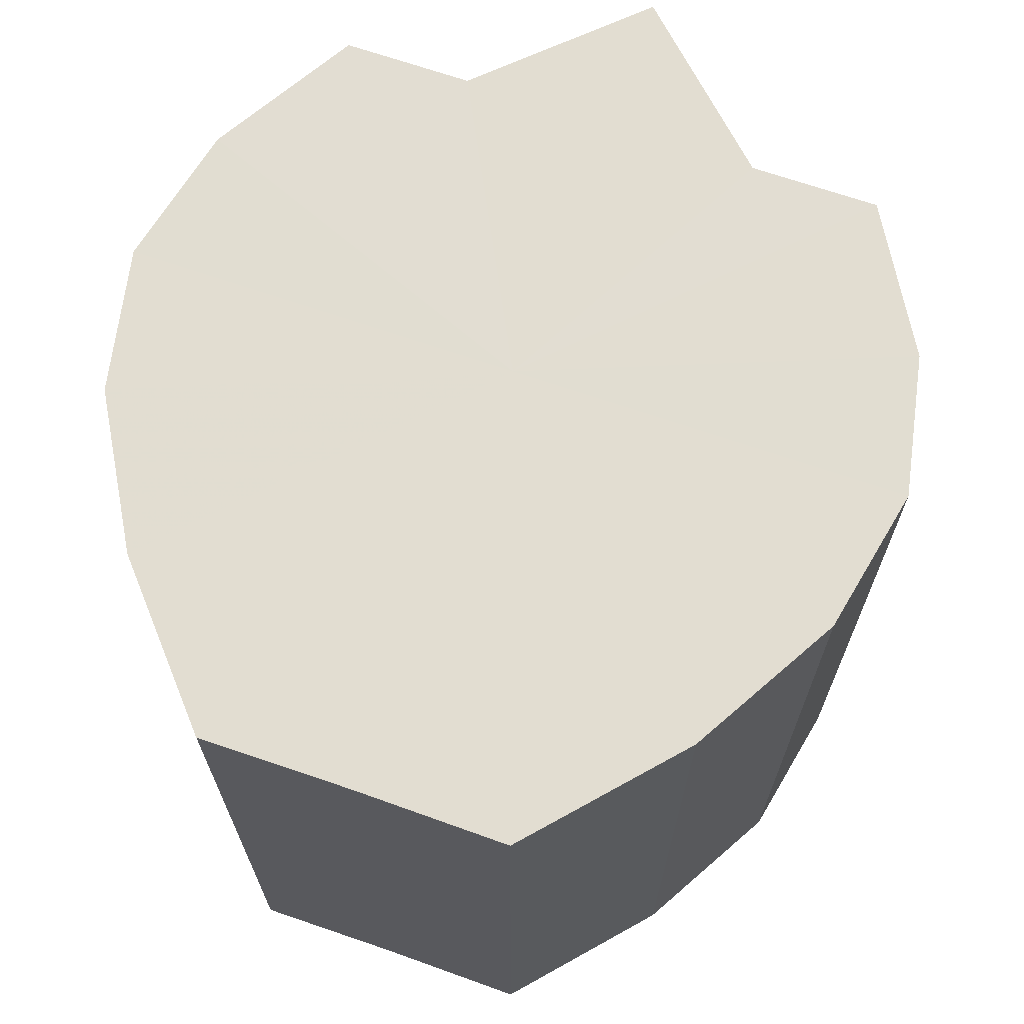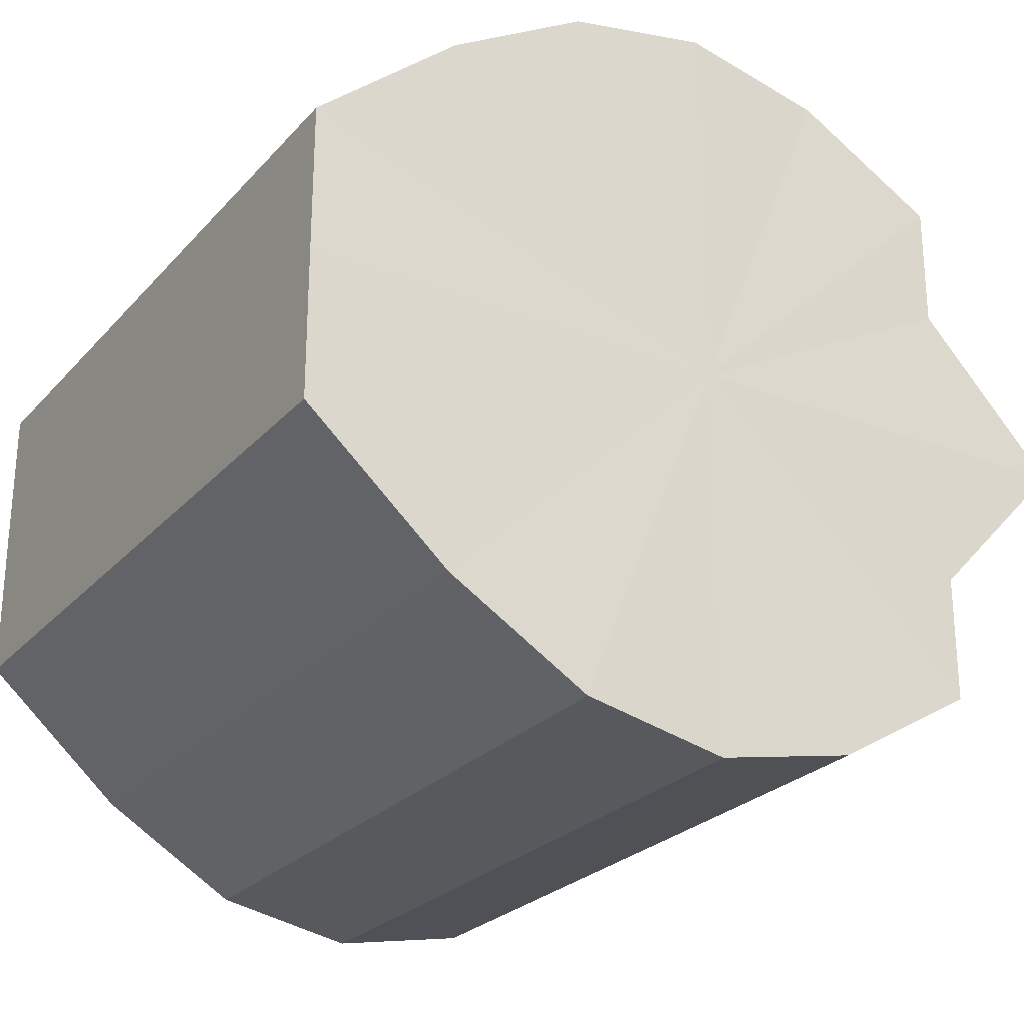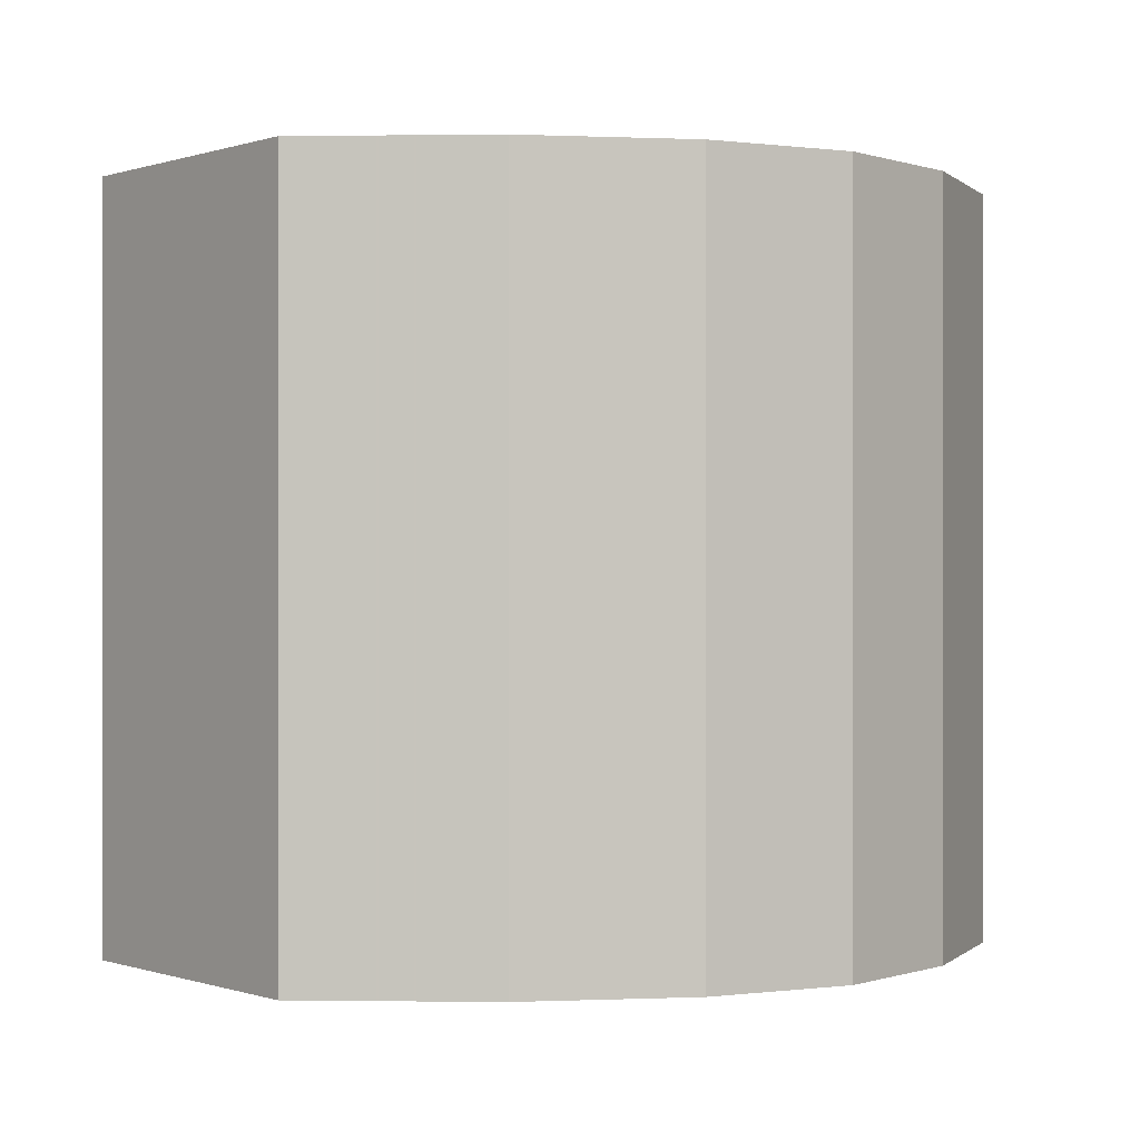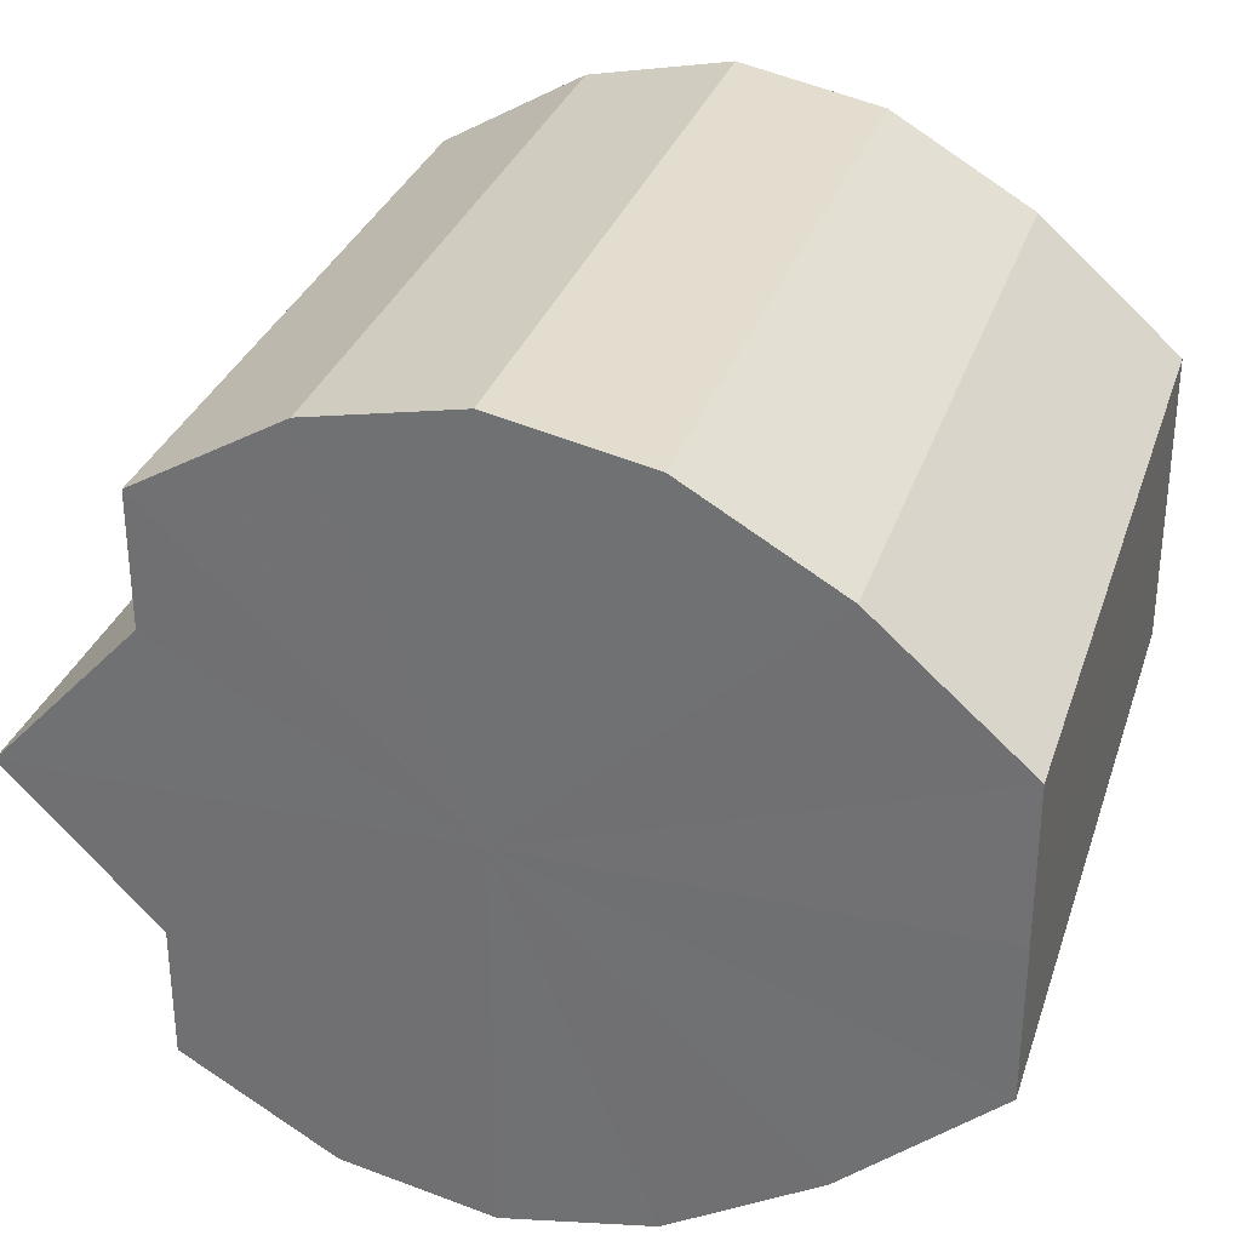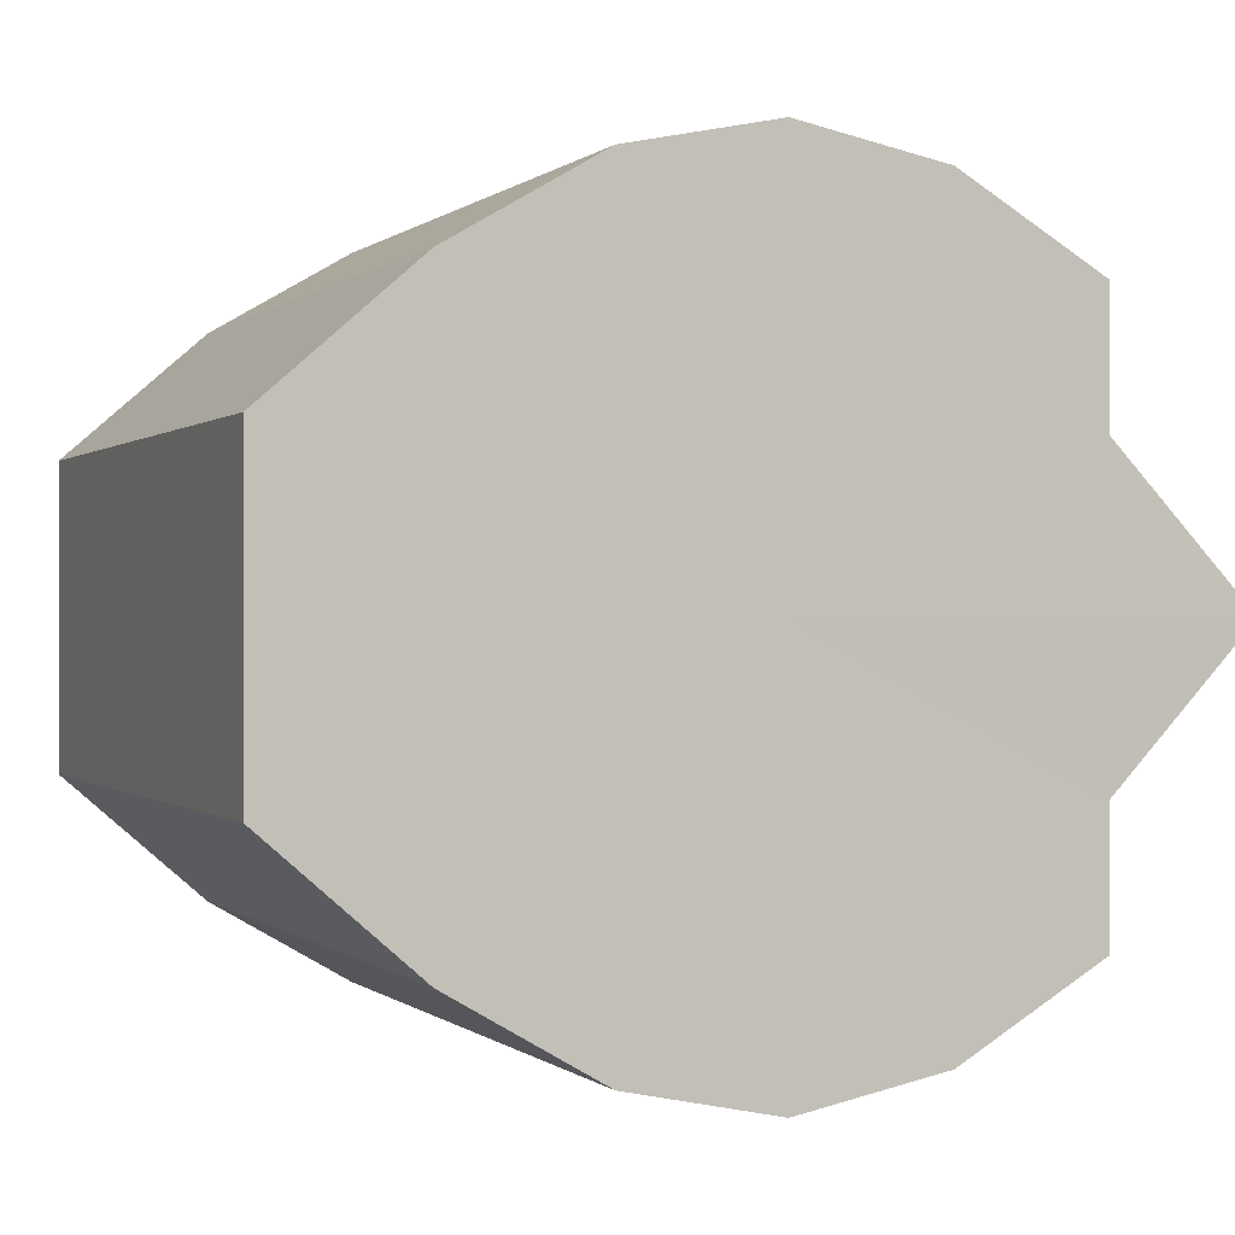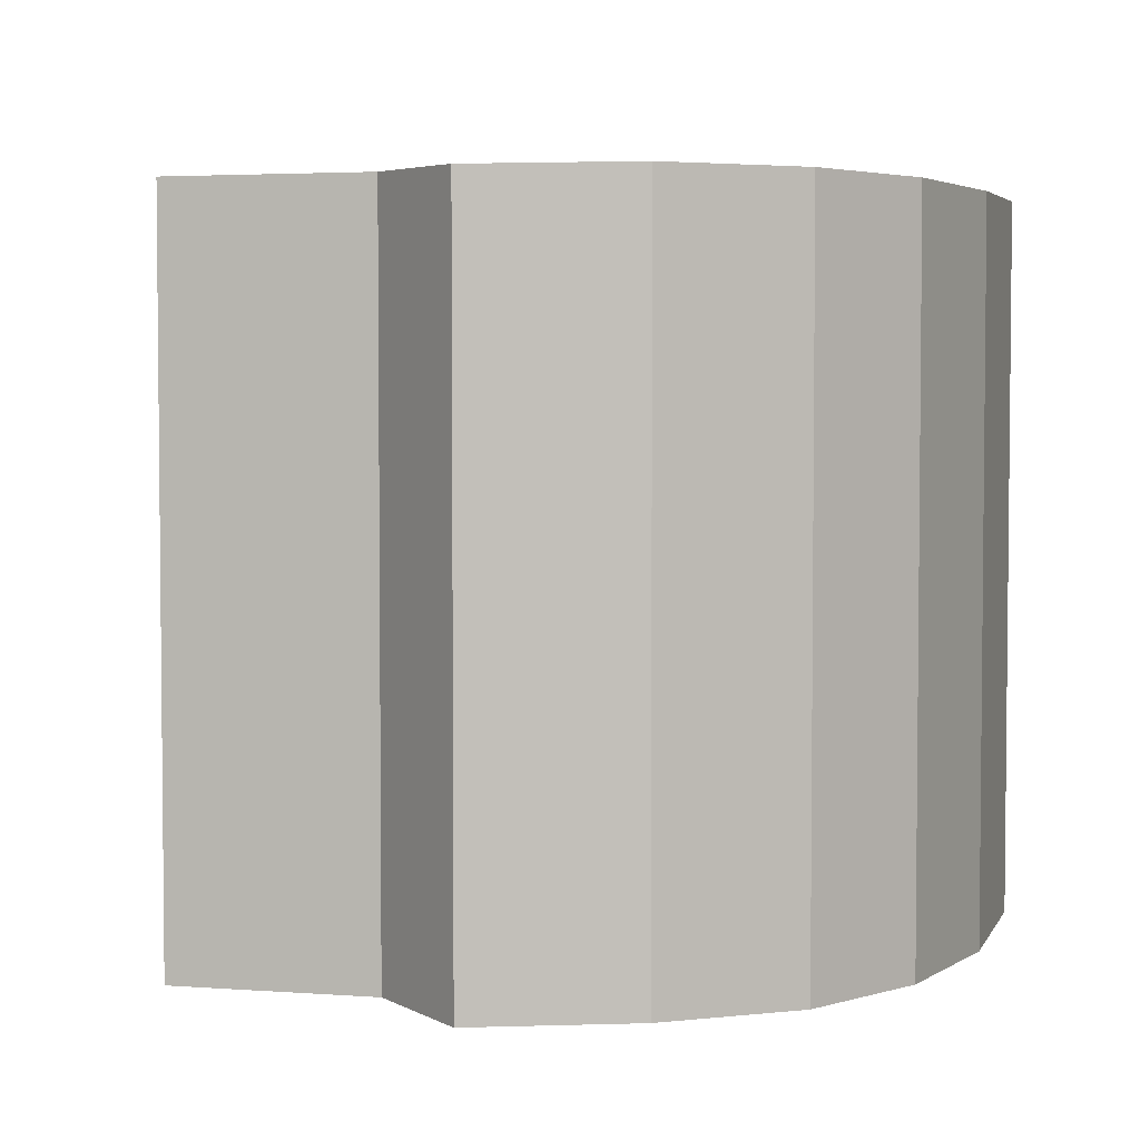
<metadata>
{"format":"obj","ext":"obj","renderer":"f3d","projection":"perspective","resolution":1024,"background":"white","views":[{"elev":68.5,"azim":-70.7,"up":"+Y"},{"elev":-25.6,"azim":-31.7,"up":"+Z"},{"elev":-0.0,"azim":-38.8,"up":"+Y"},{"elev":31.5,"azim":-163.0,"up":"+Z"},{"elev":0.0,"azim":-21.3,"up":"+Z"},{"elev":3.7,"azim":147.6,"up":"+Y"}]}
</metadata>
<code>
o 29449
v 2201 1859 7.157
v 2201 1859 7.159
v 2201 1859 7.157
v 2201 1859 7.165
v 2201 1859 7.159
v 2201 1859 7.159
v 2201 1859 7.159
v 2201 1859 7.174
v 2201 1859 7.165
v 2201 1859 7.165
v 2201 1859 7.165
v 2201 1859 7.184
v 2201 1859 7.174
v 2201 1859 7.174
v 2201 1859 7.174
v 2201 1859 7.194
v 2201 1859 7.184
v 2201 1859 7.184
v 2201 1859 7.184
v 2201 1859 7.203
v 2201 1859 7.194
v 2201 1859 7.209
v 2201 1859 7.203
v 2201 1859 7.174
v 2201 1859 7.174
v 2201 1859 7.211
v 2201 1859 7.209
v 2201 1859 7.209
v 2201 1859 7.211
v 2201 1859 7.165
v 2201 1859 7.165
v 2201 1859 7.203
v 2201 1859 7.209
v 2201 1859 7.194
v 2201 1859 7.203
v 2201 1859 7.184
v 2201 1859 7.194
v 2201 1859 7.159
v 2201 1859 7.159
v 2201 1859 7.157
v 2201 1859 7.157
v 2201 1859 7.159
v 2201 1859 7.159
v 2201 1859 7.165
v 2201 1859 7.165
v 2201 1859 7.174
v 2201 1859 7.174
v 2201 1859 7.184
v 2201 1859 7.184
v 2201 1859 7.194
v 2201 1859 7.194
v 2201 1859 7.203
v 2201 1859 7.203
v 2201 1859 7.209
v 2201 1859 7.209
v 2201 1859 7.211
v 2201 1859 7.211
v 2201 1859 7.209
v 2201 1859 7.209
v 2201 1859 7.203
v 2201 1859 7.203
v 2201 1859 7.194
v 2201 1859 7.194
v 2201 1859 7.184
v 2201 1859 7.184
v 2201 1859 7.184
v 2201 1859 7.194
v 2201 1859 7.174
v 2201 1859 7.203
v 2201 1859 7.165
v 2201 1859 7.209
v 2201 1859 7.159
v 2201 1859 7.211
v 2201 1859 7.157
v 2201 1859 7.209
v 2201 1859 7.159
v 2201 1859 7.203
v 2201 1859 7.165
v 2201 1859 7.194
v 2201 1859 7.174
v 2201 1859 7.184
v 2201 1859 7.184
v 2201 1859 7.157
v 2201 1859 7.159
v 2201 1859 7.159
v 2201 1859 7.165
v 2201 1859 7.165
v 2201 1859 7.174
v 2201 1859 7.174
v 2201 1859 7.184
v 2201 1859 7.184
v 2201 1859 7.194
v 2201 1859 7.194
v 2201 1859 7.203
v 2201 1859 7.203
v 2201 1859 7.209
v 2201 1859 7.209
v 2201 1859 7.211
f 1 2 3
f 2 4 5
f 6 1 7
f 4 8 9
f 10 6 11
f 8 12 13
f 14 10 15
f 12 16 17
f 18 14 19
f 16 20 21
f 20 22 23
f 19 24 25
f 22 26 27
f 26 28 29
f 25 30 31
f 28 32 33
f 32 34 35
f 34 36 37
f 31 38 39
f 39 40 41
f 41 42 43
f 43 44 45
f 45 46 47
f 47 48 49
f 49 50 51
f 51 52 53
f 53 54 55
f 55 56 57
f 57 58 59
f 59 60 61
f 61 62 63
f 63 64 65
f 66 64 67
f 66 68 64
f 66 67 69
f 66 70 68
f 66 69 71
f 66 72 70
f 66 71 73
f 66 74 72
f 66 73 75
f 66 76 74
f 66 75 77
f 66 78 76
f 66 77 79
f 66 80 78
f 66 79 81
f 66 81 80
f 82 83 84
f 82 85 83
f 82 84 86
f 82 87 85
f 82 86 88
f 82 89 87
f 82 88 90
f 82 91 89
f 82 90 92
f 82 93 91
f 82 92 94
f 82 95 93
f 82 94 96
f 82 97 95
f 82 96 98
f 82 98 97

</code>
